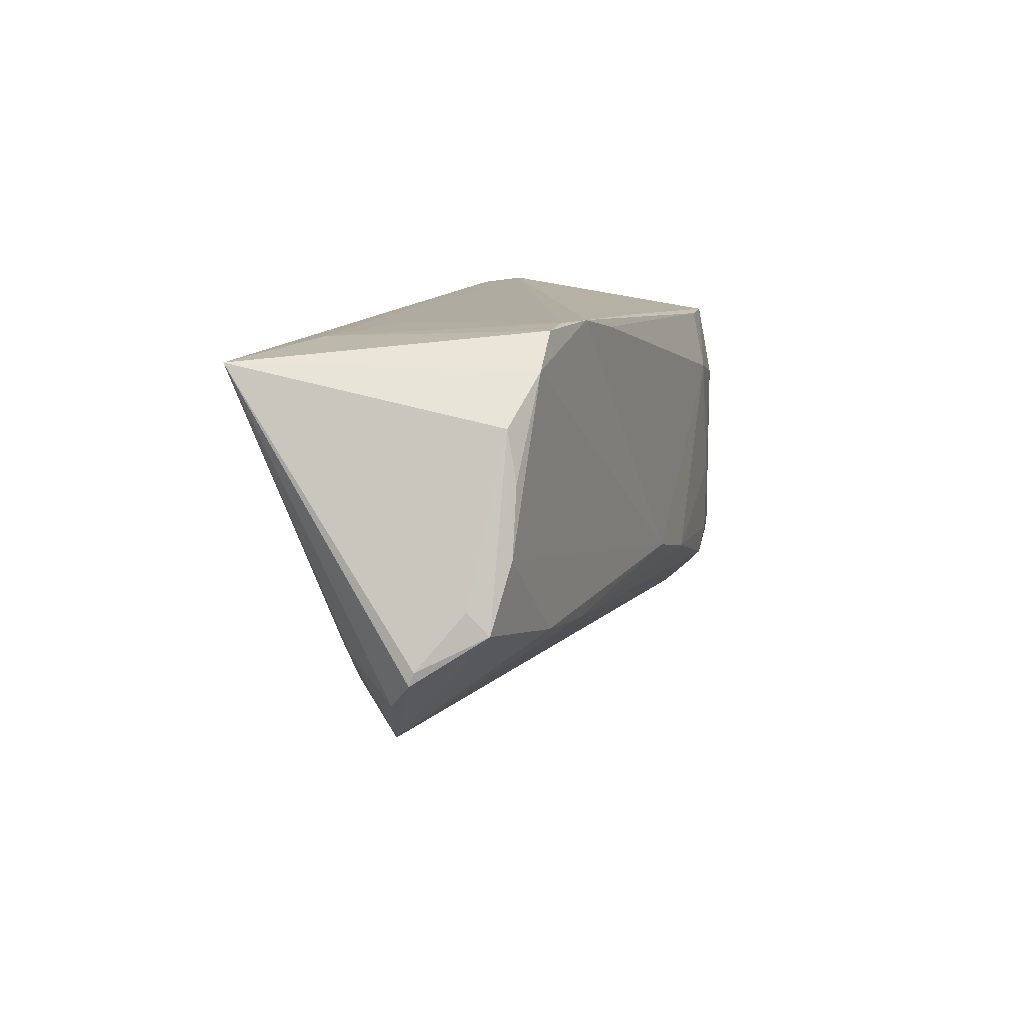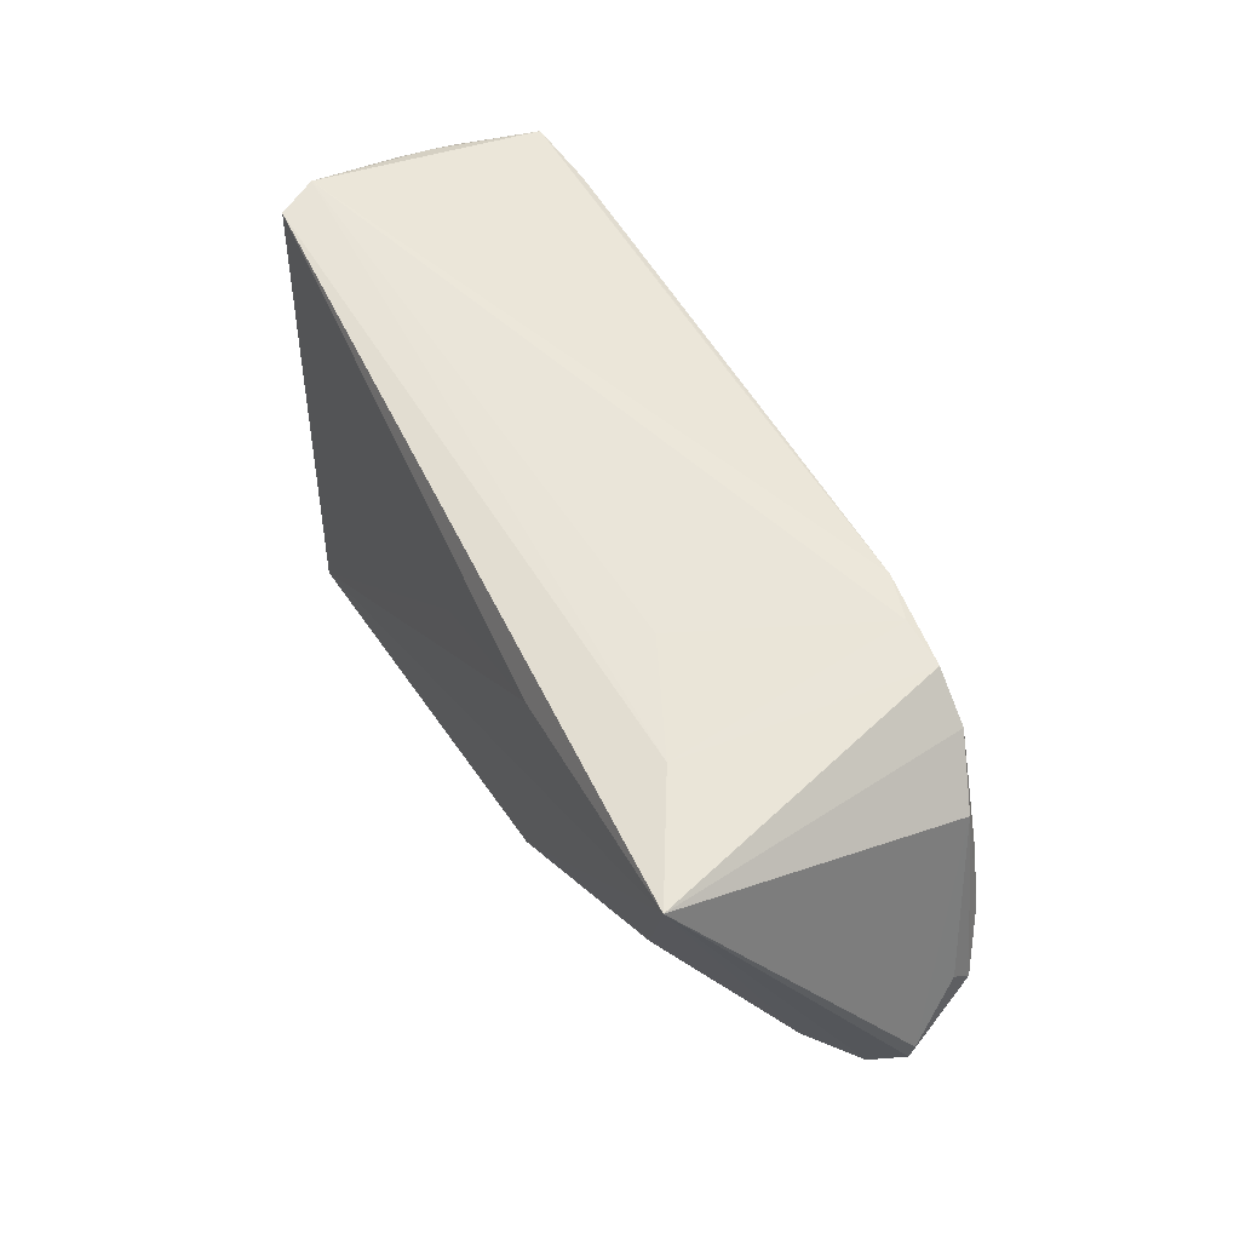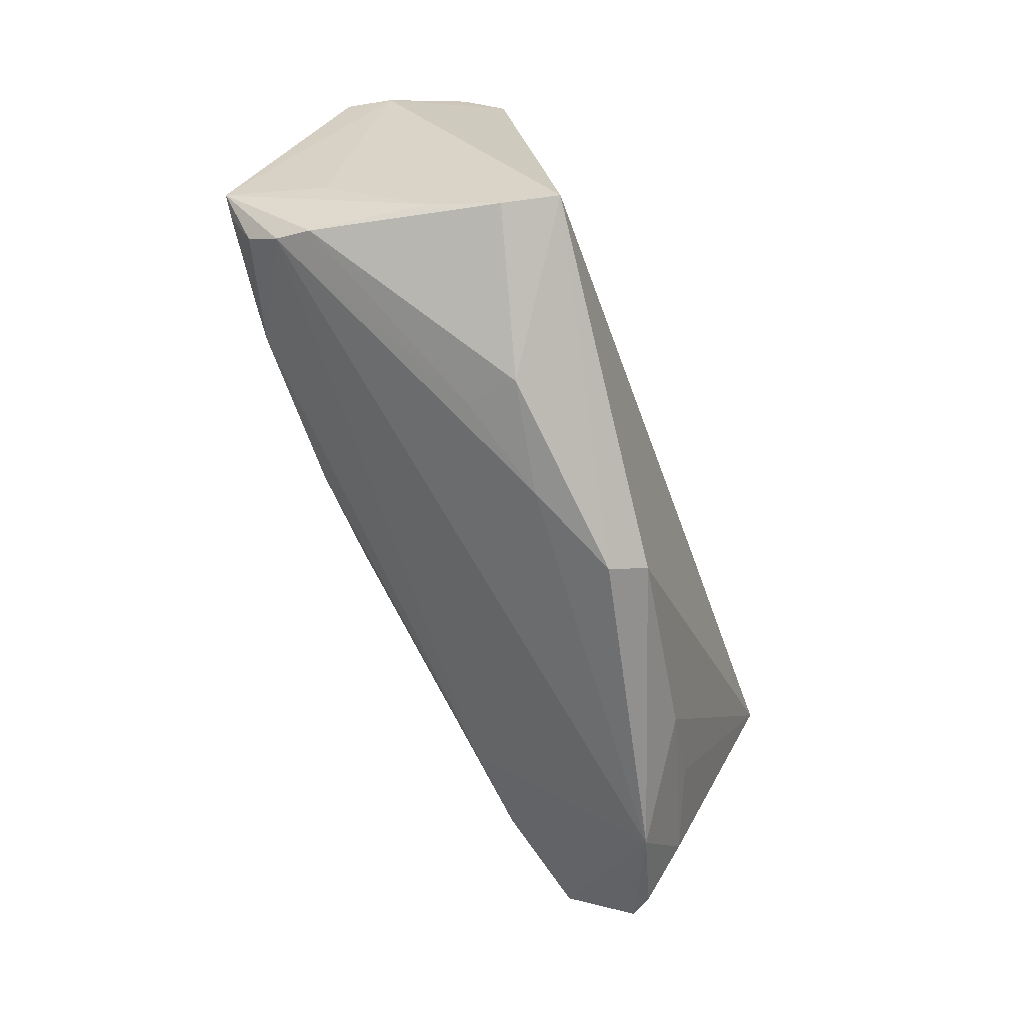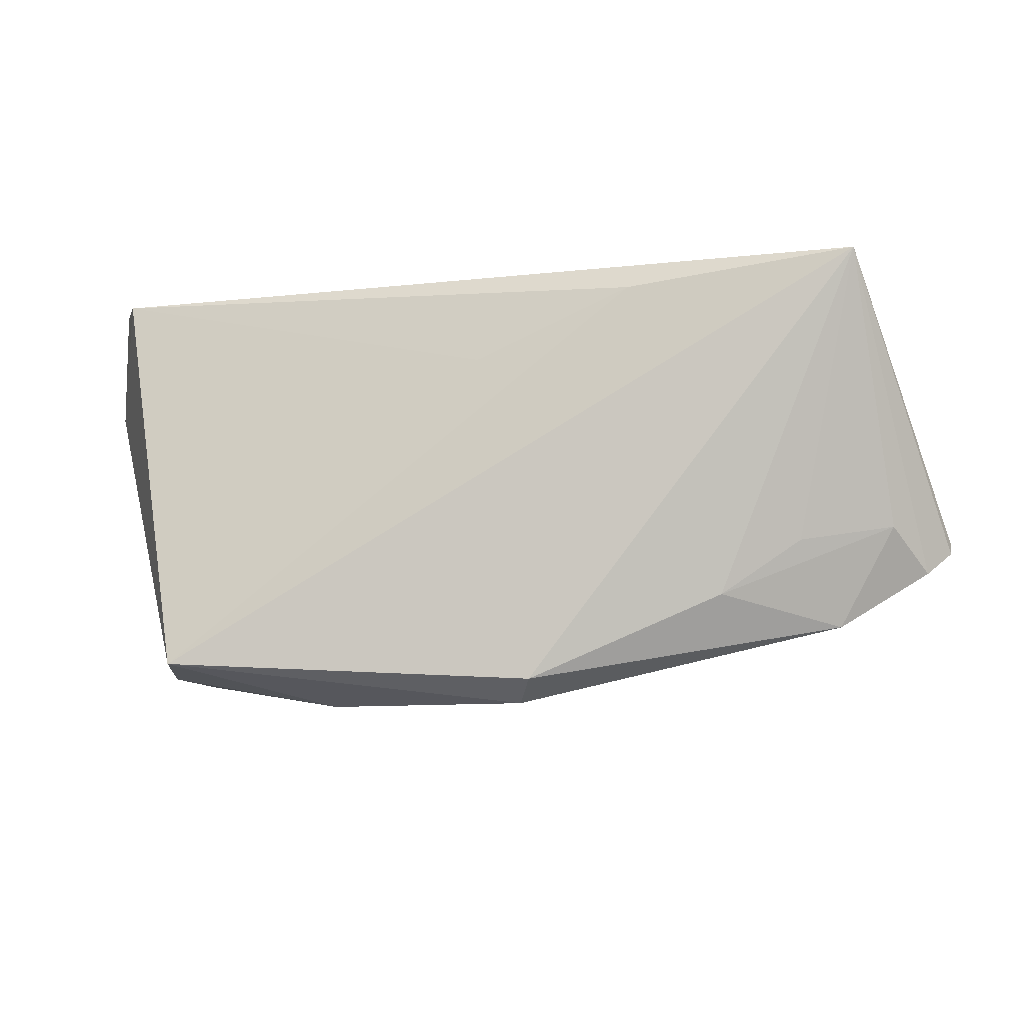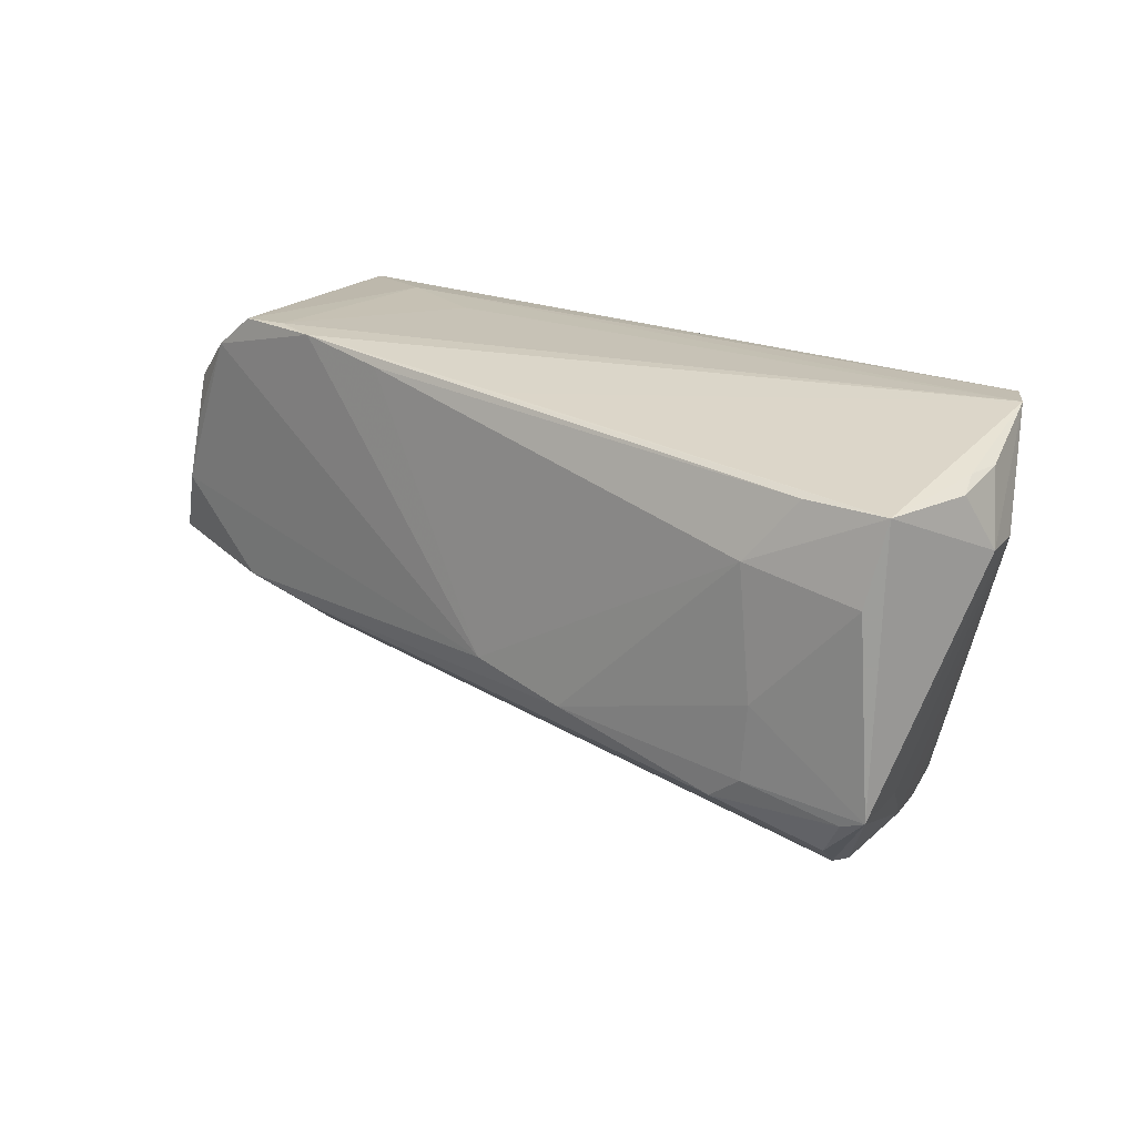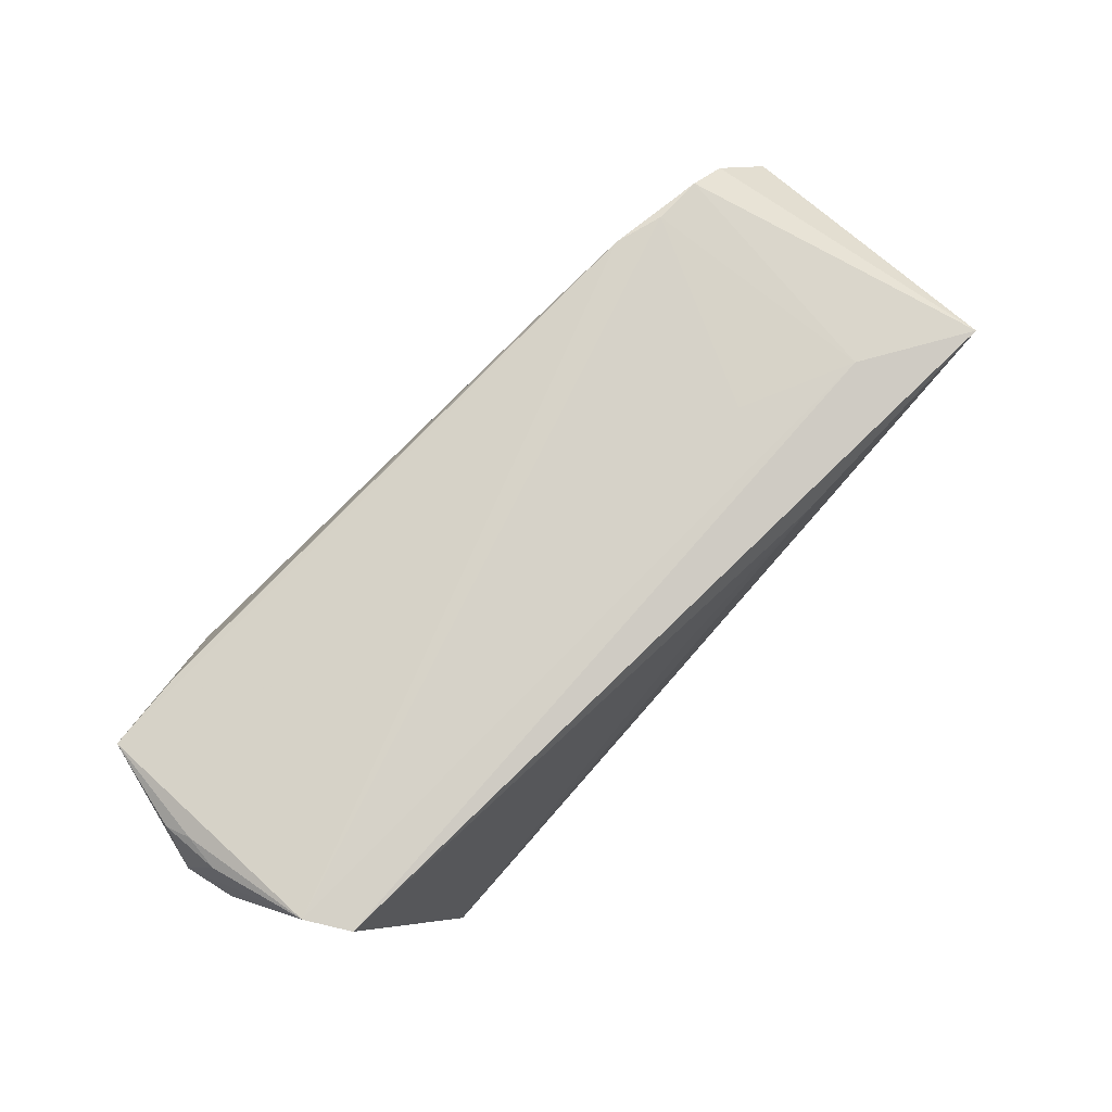
<metadata>
{"format":"obj","ext":"obj","renderer":"f3d","projection":"perspective","resolution":1024,"background":"white","views":[{"elev":10.3,"azim":104.4,"up":"+Y"},{"elev":51.9,"azim":62.6,"up":"+Y"},{"elev":-75.6,"azim":-69.7,"up":"+Y"},{"elev":-16.4,"azim":14.2,"up":"+Y"},{"elev":22.3,"azim":-142.4,"up":"+Y"},{"elev":76.9,"azim":-46.6,"up":"+Y"}]}
</metadata>
<code>
v 0.04088 -0.009666 0.01058
v 0.03965 0.02894 -0.01477
v -0.04881 -0.01566 -0.01748
v 0.03068 -0.01661 0.01214
v 0.05928 -0.009149 -0.003403
v -0.05391 0.02934 0.0126
v 0.03658 0.02743 0.01389
v -0.05309 0.01477 -0.01947
v 0.02096 0.02287 0.02148
v -0.03582 -0.01157 -0.02089
v -0.04789 -0.019 -0.01371
v -0.04454 0.02475 -0.01808
v 0.05016 0.02537 0.02148
v 0.05637 -0.003612 -0.01197
v 0.05086 0.01889 -0.01251
v 0.0277 0.02925 -0.01637
v 0.04475 0.02478 -0.01487
v -0.0546 0.0247 -0.01734
v -0.05813 0.01723 0.003218
v -0.05929 0.01768 -0.00263
v -0.04073 0.001055 -0.02111
v 0.05622 -0.01243 -0.0003702
v -0.02108 -0.02566 0.001946
v 0.000654 0.0148 0.02108
v -0.05633 0.02594 -0.003483
v 0.04111 -0.006117 -0.01513
v -0.05132 -0.01241 -0.006397
v 0.02279 0.02823 0.007812
v -0.03992 -0.008423 -0.02104
v 0.05929 -0.007514 -0.004023
v -0.04274 -0.02447 0.01438
v -0.05101 0.02874 0.01752
v -0.007845 -0.02746 0.005999
v -0.05689 0.02589 0.0008491
v -0.05473 -0.009662 -0.01914
v -0.002515 0.02771 -0.01648
v -0.02214 -0.02814 0.008685
v -0.0573 0.02465 -0.006509
v 0.05696 -0.0008301 -0.009398
v 0.006228 -0.02713 0.01596
v 0.004075 -0.02934 0.0114
v -0.00255 -0.004066 -0.02081
v -0.0388 0.01714 -0.02062
v -0.04548 -0.02223 0.005891
v 0.05124 0.01281 -0.01368
v 0.05246 -0.007455 0.005886
v -0.05179 -0.01084 -0.01938
v 0.05326 0.004506 -0.01374
v 0.01607 0.02752 -0.01711
v 0.04489 -0.01966 0.002731
v 0.0336 0.02934 -0.01468
v -0.04749 -0.02078 -0.009205
v -0.015 -0.006598 -0.02148
v 0.02978 -0.007382 -0.01614
v -0.04106 -0.0239 0.02148
f 15 13 30
f 37 33 41
f 23 33 37
f 37 52 23
f 52 44 35
f 20 18 35
f 38 18 20
f 30 13 5
f 13 40 4
f 30 5 14
f 7 32 13
f 28 7 51
f 20 35 19
f 8 35 18
f 18 38 25
f 13 46 22
f 22 5 13
f 1 46 13
f 13 4 1
f 1 4 46
f 39 15 30
f 30 14 39
f 39 14 15
f 32 19 55
f 55 24 32
f 37 41 55
f 55 41 40
f 55 40 13
f 28 51 6
f 6 7 28
f 32 7 6
f 18 25 6
f 6 19 32
f 20 19 6
f 2 7 13
f 2 51 7
f 27 35 44
f 44 19 27
f 27 19 35
f 10 3 47
f 47 3 35
f 52 35 11
f 35 3 11
f 33 23 11
f 11 23 52
f 11 3 10
f 43 8 18
f 54 11 10
f 46 4 50
f 50 22 46
f 50 4 40
f 40 41 50
f 50 54 26
f 26 14 50
f 50 41 33
f 50 14 5
f 5 22 50
f 33 11 50
f 11 54 50
f 13 32 9
f 32 24 9
f 9 55 13
f 24 55 9
f 31 19 44
f 31 55 19
f 37 55 31
f 31 52 37
f 31 44 52
f 16 6 51
f 51 2 16
f 34 25 38
f 34 6 25
f 34 38 20
f 20 6 34
f 12 43 18
f 49 43 12
f 18 16 12
f 12 16 49
f 42 43 49
f 49 16 42
f 26 54 42
f 18 6 36
f 36 16 18
f 6 16 36
f 26 42 48
f 48 14 26
f 15 14 48
f 48 45 15
f 43 42 53
f 53 54 10
f 53 42 54
f 17 42 16
f 17 48 42
f 17 16 2
f 45 48 17
f 15 45 17
f 13 15 17
f 17 2 13
f 43 53 21
f 8 43 21
f 35 8 21
f 29 53 10
f 29 21 53
f 10 47 29
f 29 47 35
f 35 21 29

</code>
